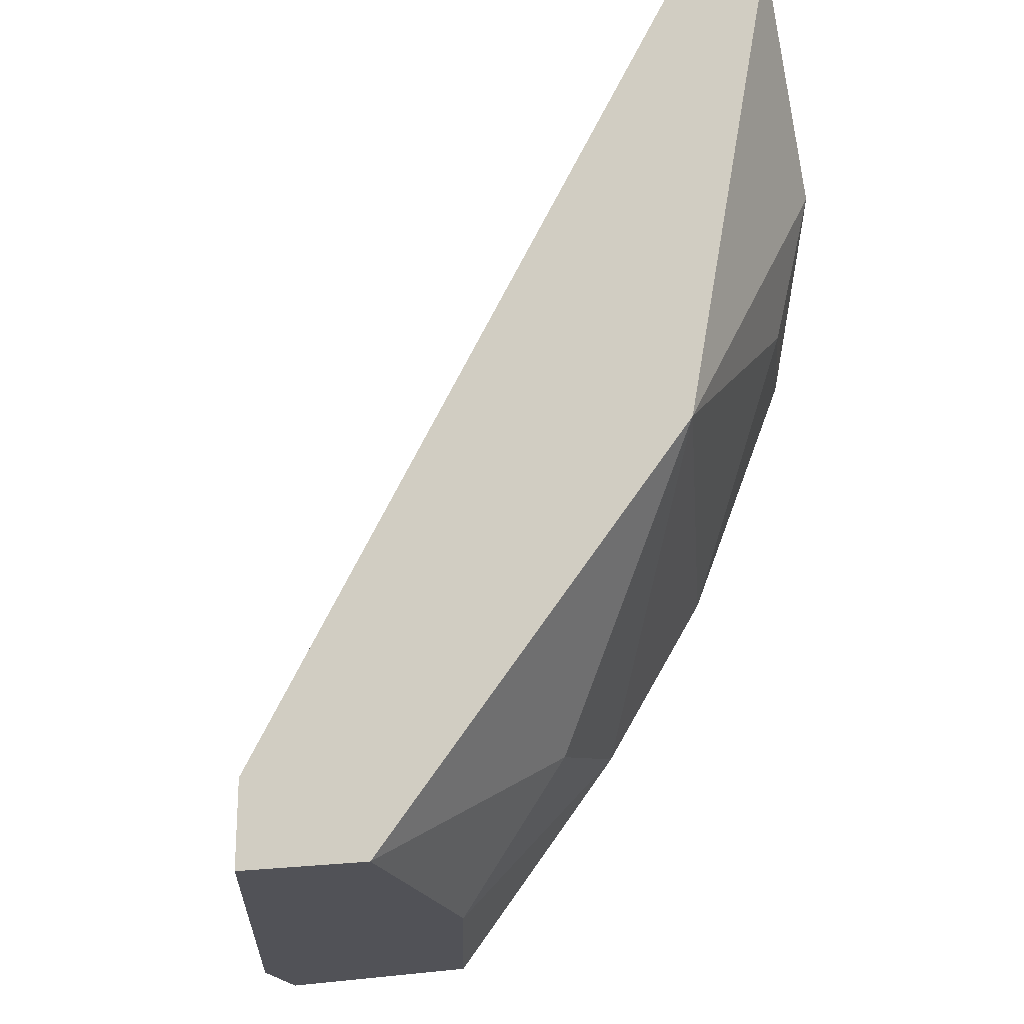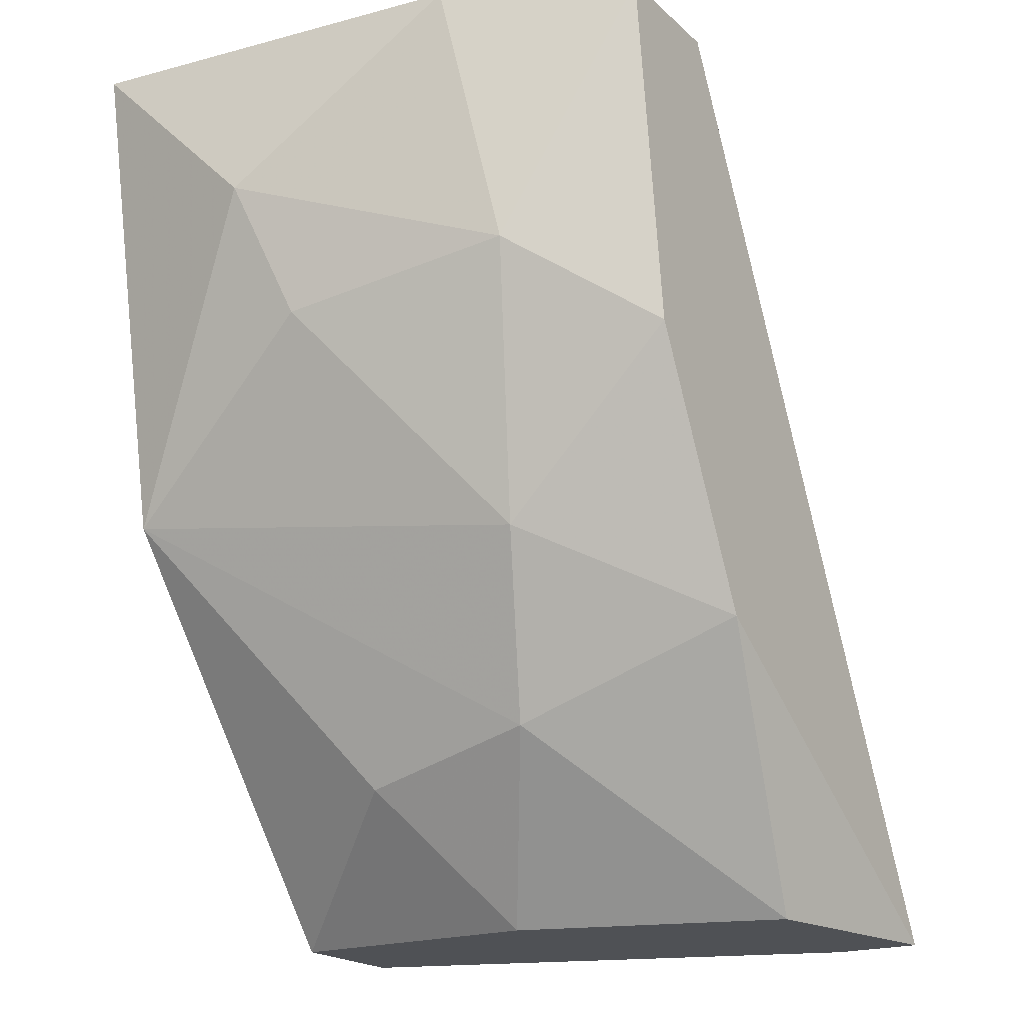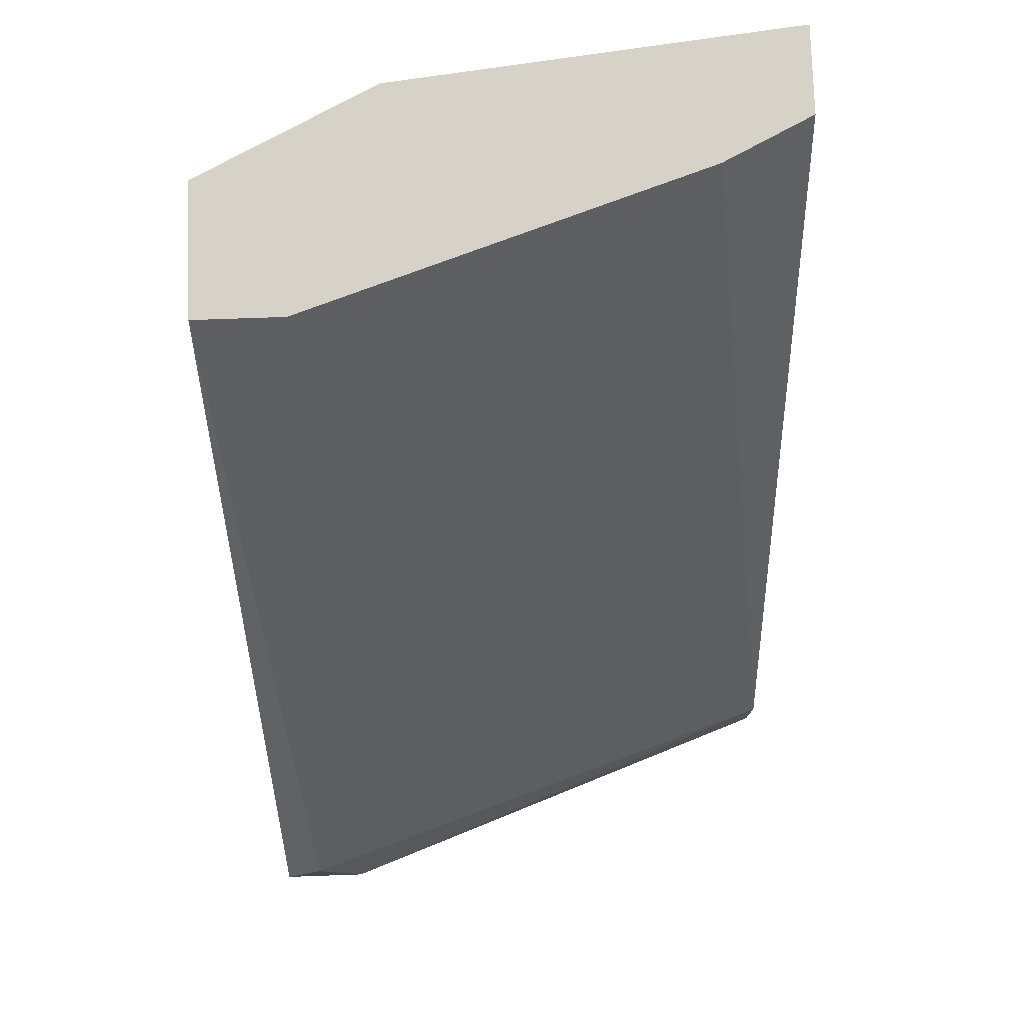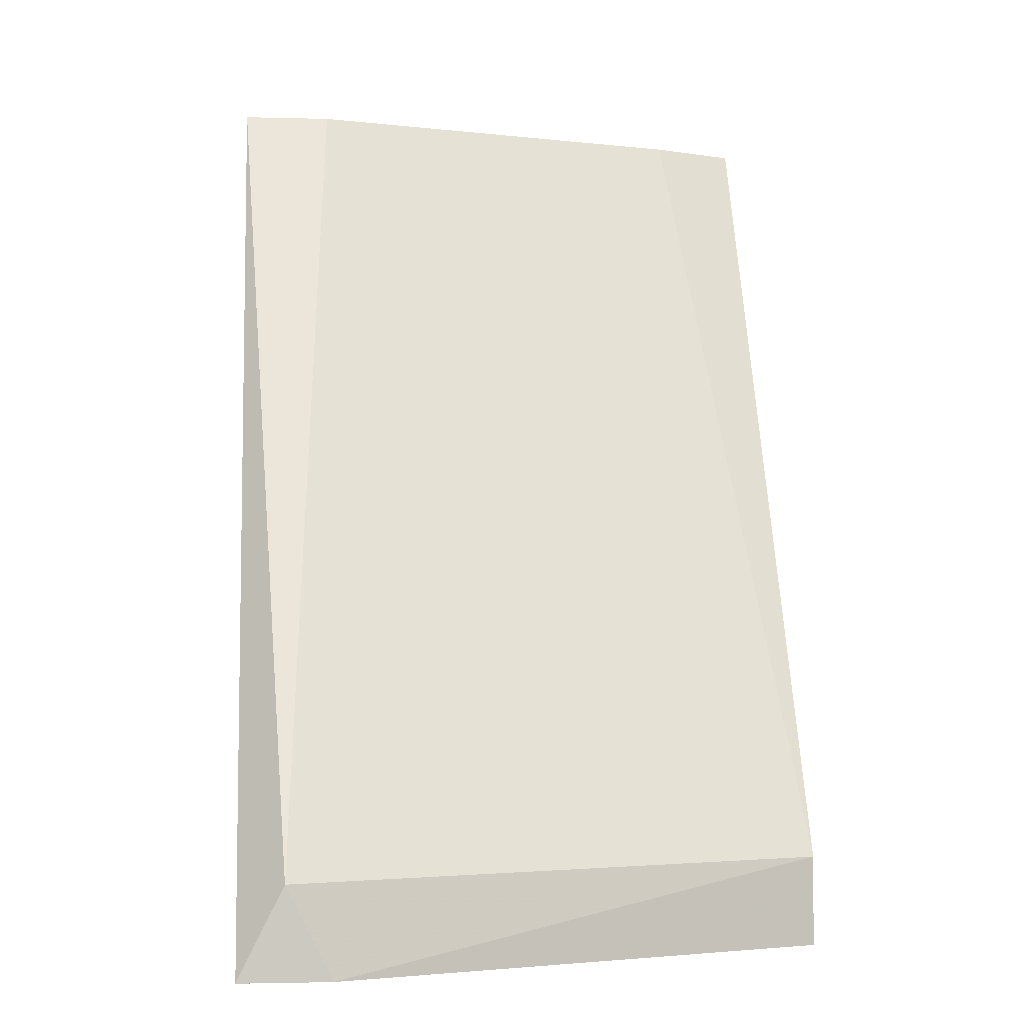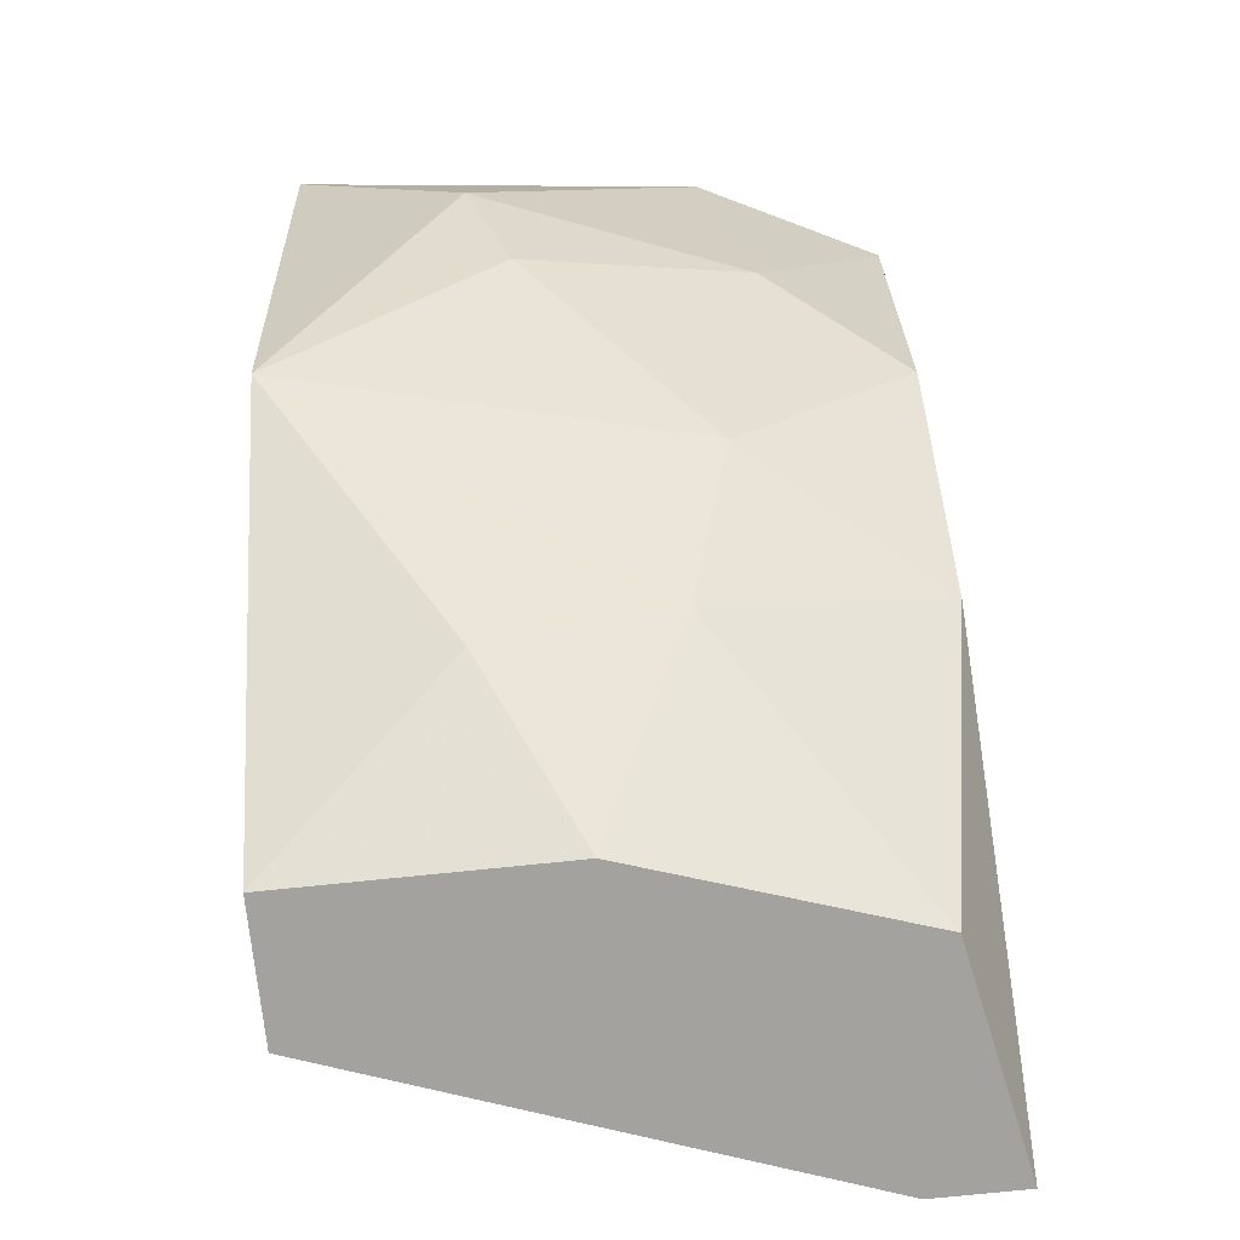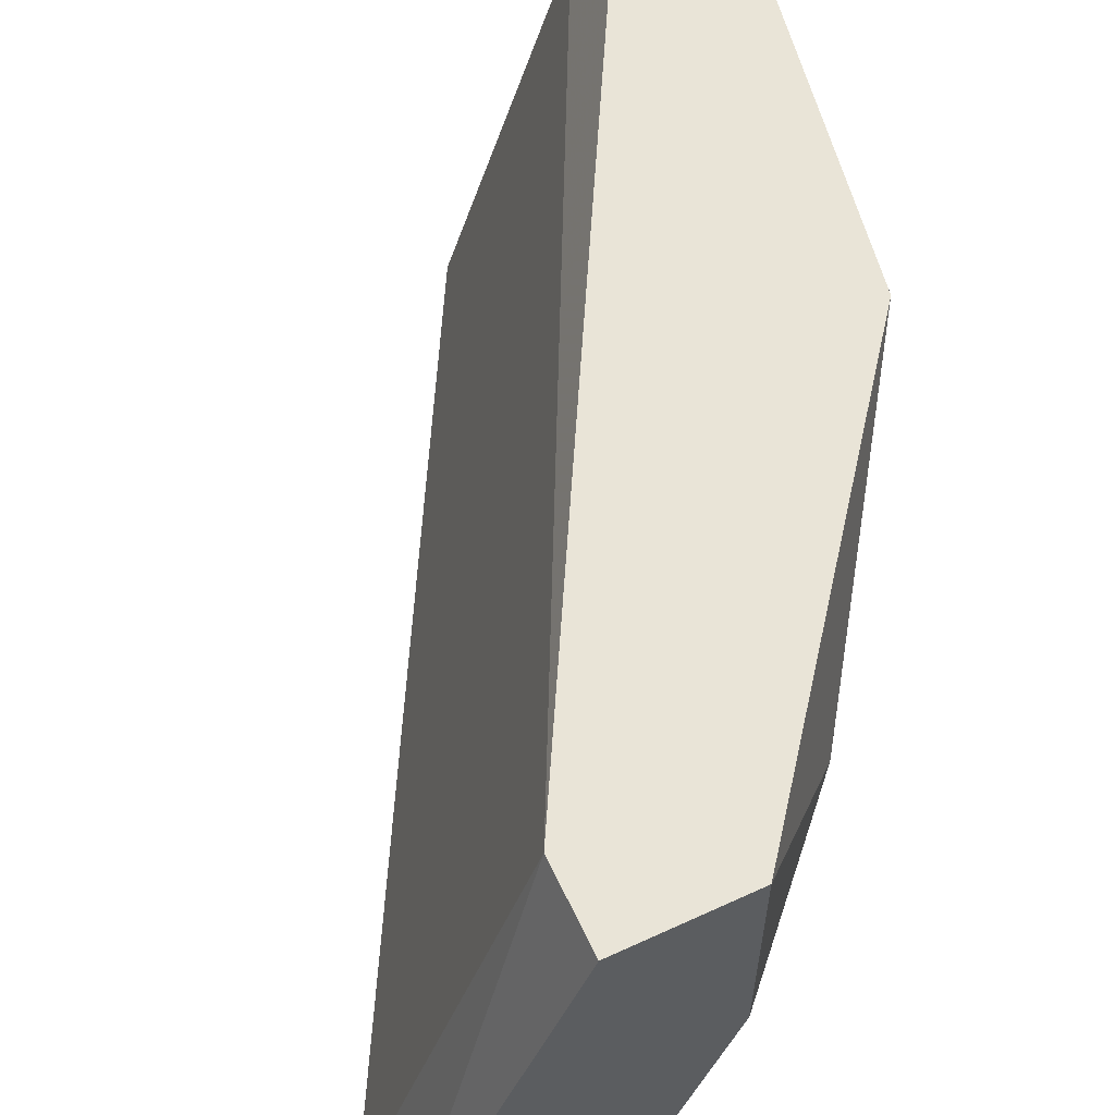
<metadata>
{"format":"obj","ext":"obj","renderer":"f3d","projection":"perspective","resolution":1024,"background":"white","views":[{"elev":-21.6,"azim":17.3,"up":"+Y"},{"elev":-19.9,"azim":122.5,"up":"+Y"},{"elev":77.5,"azim":-92.0,"up":"+Y"},{"elev":-2.3,"azim":-95.8,"up":"+Y"},{"elev":-72.5,"azim":96.0,"up":"+Y"},{"elev":60.9,"azim":-25.2,"up":"+Z"}]}
</metadata>
<code>
v 0.0809 -0.01998 -0.004866
v 0.0809 -0.01514 -2.6e-05
v 0.07364 -0.0345 -0.0097
v 0.07364 -0.03571 -0.004866
v 0.07364 -0.01514 -0.01575
v 0.07364 -0.01514 -0.01333
v 0.07968 -0.01514 -0.01091
v 0.07968 -0.02361 -0.006076
v 0.07726 -0.01514 -0.01575
v 0.07726 -0.01514 -0.002446
v 0.07243 -0.03208 -0.01575
v 0.07847 -0.01514 -2.6e-05
v 0.07847 -0.02845 -2.6e-05
v 0.07847 -0.0224 -0.01212
v 0.06154 -0.03934 -0.01575
v 0.06154 -0.03934 -0.01333
v 0.06154 -0.03692 -0.01454
v 0.07001 -0.03934 -0.007285
v 0.07001 -0.03934 -2.6e-05
v 0.06638 -0.03934 -2.6e-05
v 0.06638 -0.03692 -2.6e-05
v 0.06759 -0.03934 -0.01454
v 0.07605 -0.02966 -0.01091
v 0.07605 -0.02482 -0.01575
f 3 4 18
f 16 15 19
f 15 5 11
f 19 12 21
f 5 12 9
f 11 5 9
f 12 19 13
f 19 15 22
f 15 11 22
f 22 11 3
f 9 12 2
f 12 13 2
f 15 16 17
f 5 15 17
f 16 21 17
f 17 21 6
f 12 5 6
f 5 17 6
f 13 8 1
f 2 13 1
f 8 14 1
f 1 14 7
f 9 2 7
f 14 9 7
f 2 1 7
f 13 19 4
f 3 13 4
f 16 19 20
f 21 16 20
f 19 21 20
f 11 9 24
f 9 14 24
f 24 14 23
f 8 13 23
f 3 11 23
f 13 3 23
f 14 8 23
f 11 24 23
f 21 12 10
f 6 21 10
f 12 6 10
f 19 22 18
f 22 3 18
f 4 19 18

</code>
